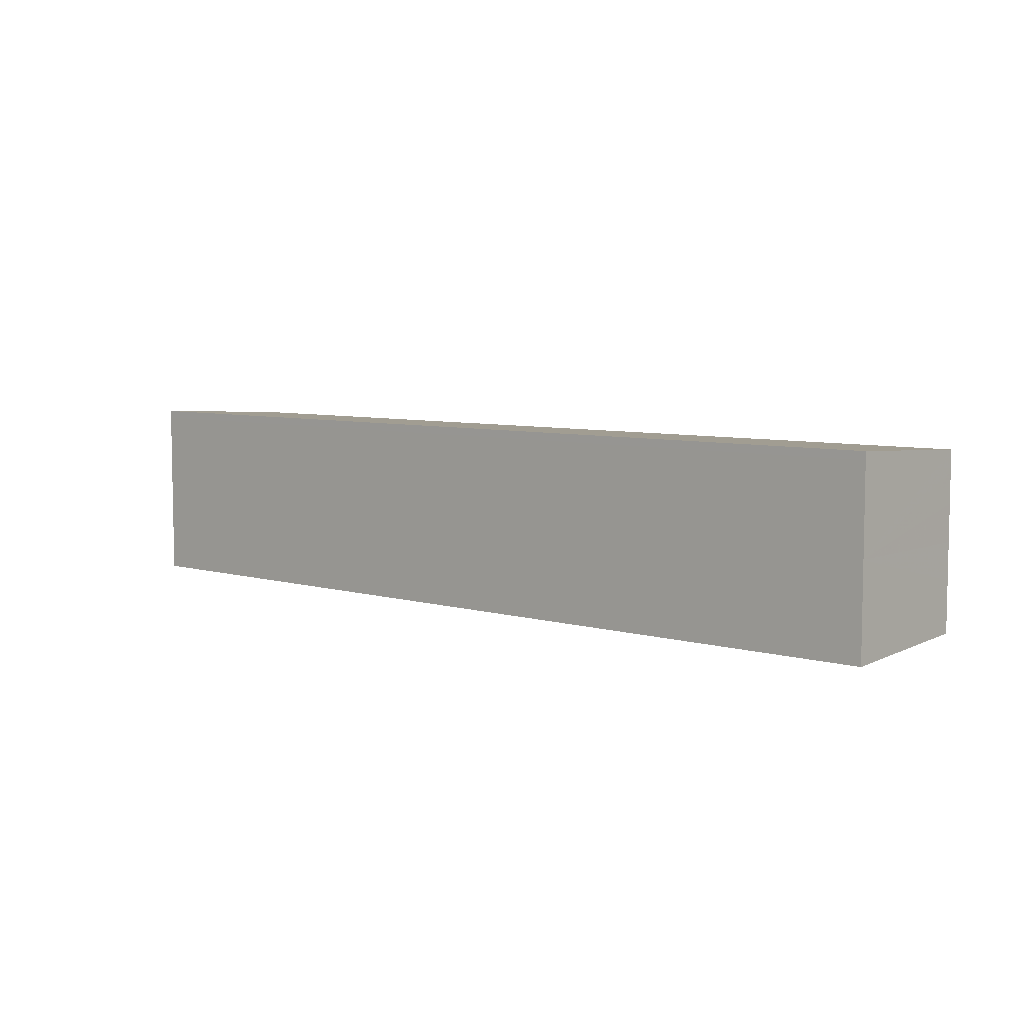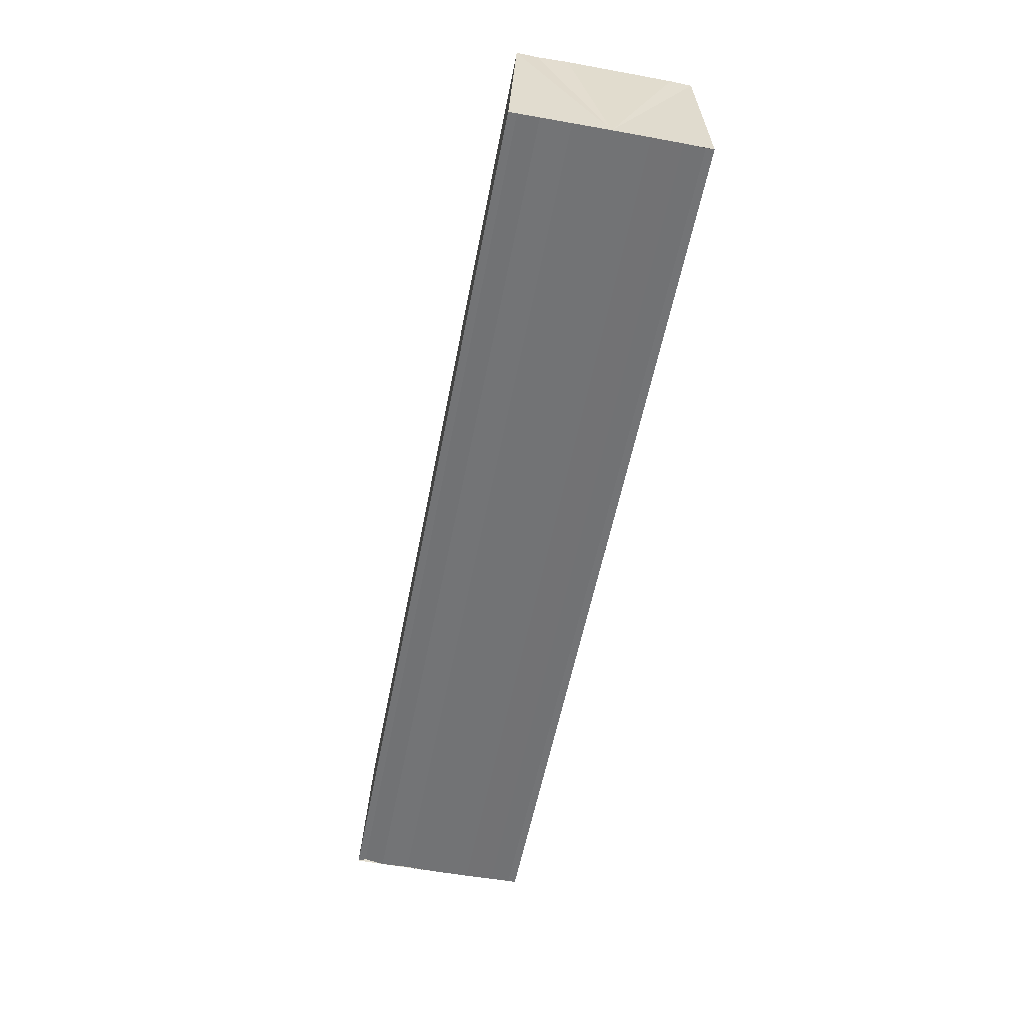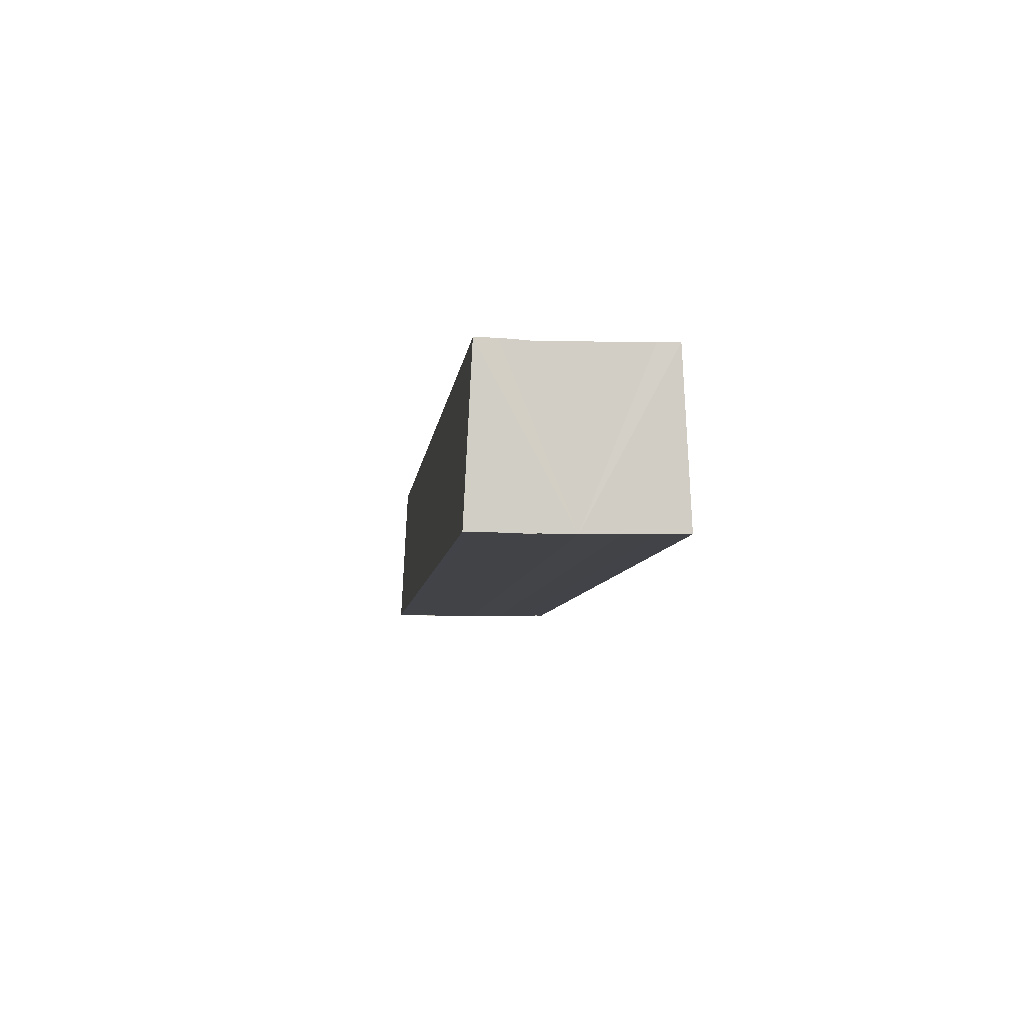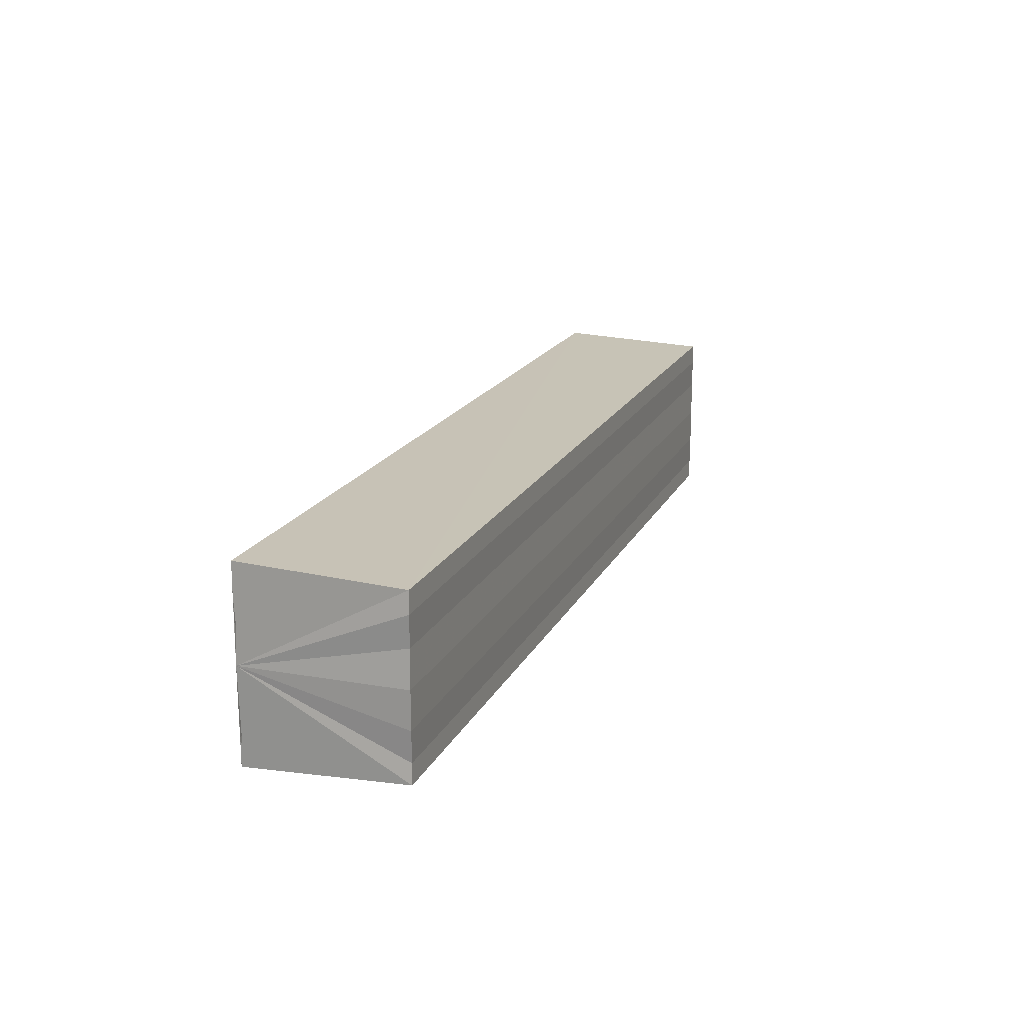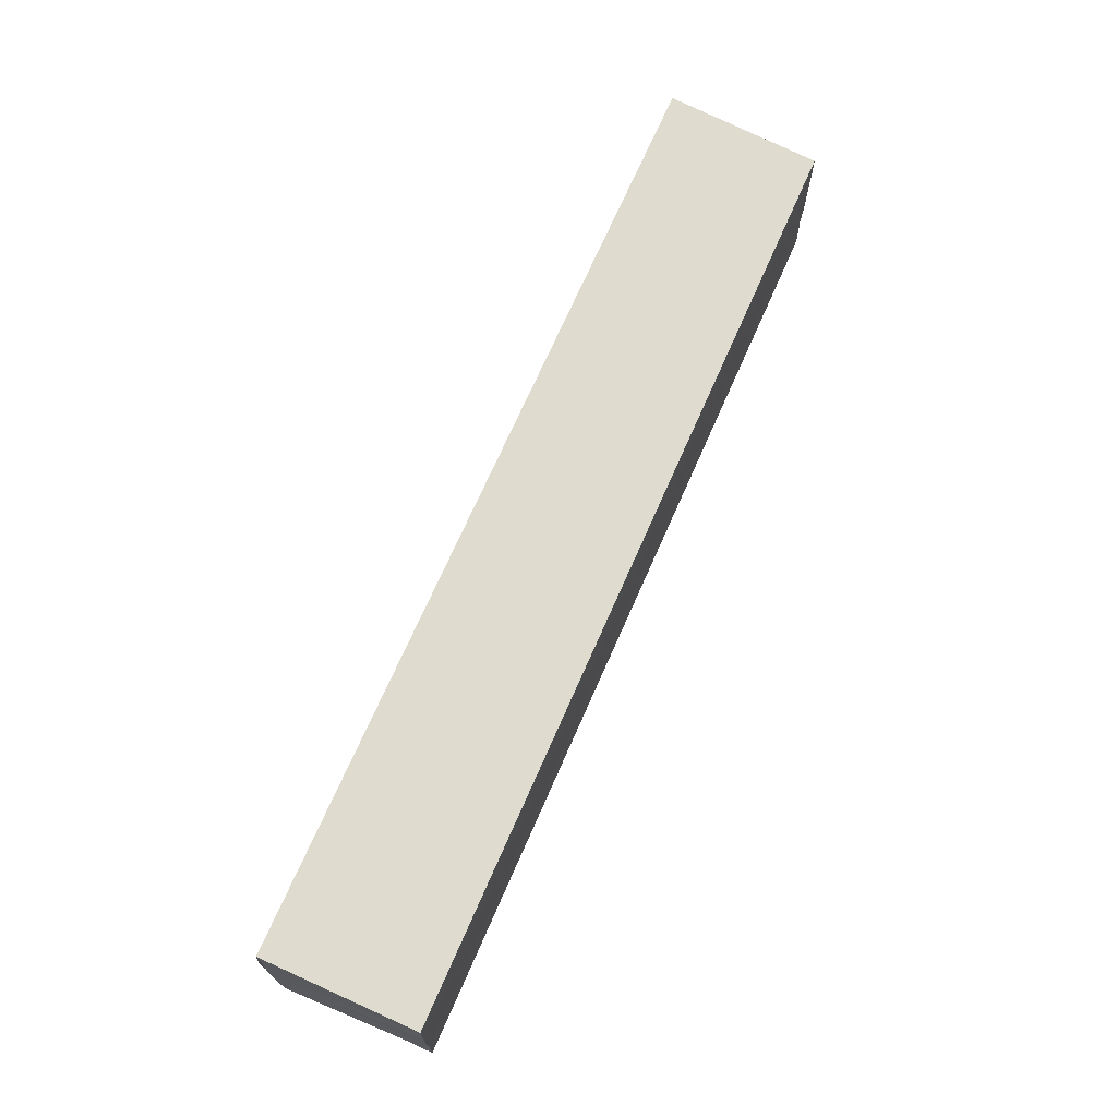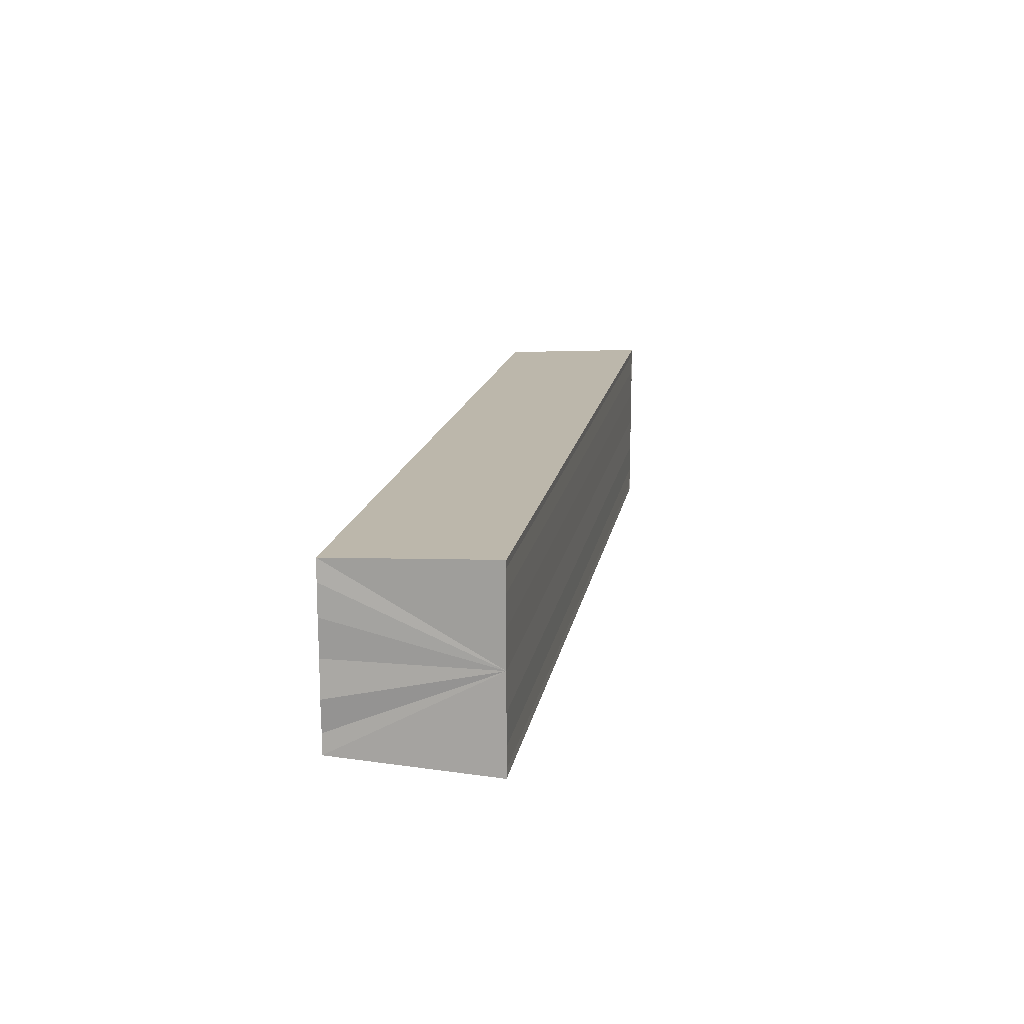
<metadata>
{"format":"obj","ext":"obj","renderer":"f3d","projection":"perspective","resolution":1024,"background":"white","views":[{"elev":6.5,"azim":40.6,"up":"+Z"},{"elev":-56.1,"azim":-100.9,"up":"+Y"},{"elev":-7.5,"azim":-96.6,"up":"+Y"},{"elev":18.0,"azim":109.5,"up":"+Z"},{"elev":70.0,"azim":113.6,"up":"+Z"},{"elev":15.5,"azim":-80.1,"up":"+Z"}]}
</metadata>
<code>
o 320
v 2216 1874 14.08
v 2216 1874 14.08
v 2216 1874 14.08
v 2216 1874 14.08
v 2216 1874 14.08
v 2216 1874 14.07
v 2216 1874 14.08
v 2216 1874 14.08
v 2216 1874 14.08
v 2216 1874 14.08
v 2216 1874 14.08
v 2216 1874 14.09
v 2216 1874 14.09
v 2216 1874 14.08
v 2216 1874 14.08
v 2216 1874 14.08
v 2216 1874 14.08
v 2216 1874 14.08
v 2216 1874 14.08
v 2216 1874 14.08
v 2216 1874 14.08
v 2216 1874 14.08
v 2216 1874 14.08
v 2216 1874 14.07
v 2216 1874 14.07
v 2216 1874 14.08
v 2216 1874 14.08
v 2216 1874 14.07
v 2216 1874 14.07
v 2216 1874 14.07
v 2216 1874 14.07
v 2216 1874 14.07
v 2216 1874 14.08
v 2216 1874 14.08
v 2216 1874 14.08
v 2216 1874 14.08
v 2216 1874 14.09
v 2216 1874 14.09
v 2216 1874 14.09
v 2216 1874 14.09
v 2216 1874 14.09
v 2216 1874 14.09
v 2216 1874 14.09
v 2216 1874 14.09
v 2216 1874 14.09
v 2216 1874 14.09
v 2216 1874 14.08
v 2216 1874 14.08
v 2216 1874 14.08
v 2216 1874 14.08
v 2216 1874 14.08
v 2216 1874 14.09
v 2216 1874 14.08
v 2216 1874 14.08
v 2216 1874 14.08
v 2216 1874 14.08
v 2216 1874 14.08
v 2216 1874 14.07
v 2216 1874 14.07
v 2216 1874 14.08
v 2216 1874 14.08
v 2216 1874 14.08
v 2216 1874 14.08
v 2216 1874 14.07
v 2216 1874 14.07
v 2216 1874 14.07
v 2216 1874 14.07
v 2216 1874 14.07
f 1 2 3
f 2 4 5
f 4 6 7
f 8 1 9
f 10 8 11
f 12 10 13
f 13 14 15
f 15 16 17
f 17 18 19
f 19 20 21
f 21 22 23
f 23 24 25
f 26 24 27
f 26 28 24
f 29 28 30
f 31 32 29
f 26 27 33
f 26 33 34
f 26 34 35
f 26 35 36
f 26 36 37
f 26 37 38
f 39 37 40
f 41 42 39
f 43 38 44
f 45 46 43
f 47 45 43
f 48 45 47
f 49 48 47
f 50 48 49
f 51 50 49
f 26 50 51
f 51 44 52
f 51 52 53
f 51 53 54
f 51 54 55
f 51 55 56
f 51 56 57
f 51 57 58
f 51 58 59
f 60 26 51
f 61 26 60
f 62 61 60
f 63 61 62
f 64 63 62
f 65 63 64
f 66 65 64
f 67 65 68

</code>
